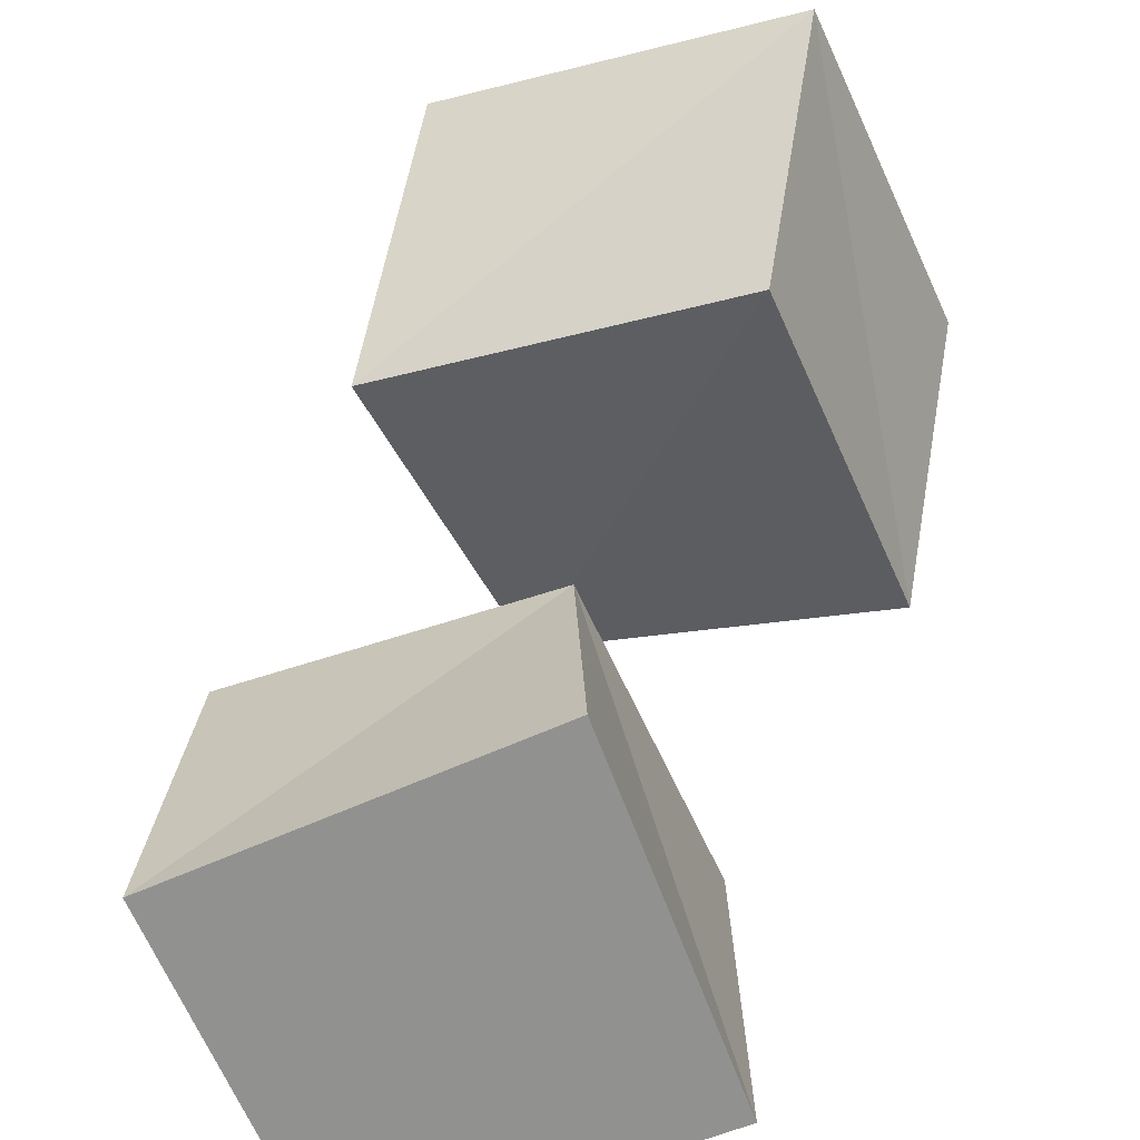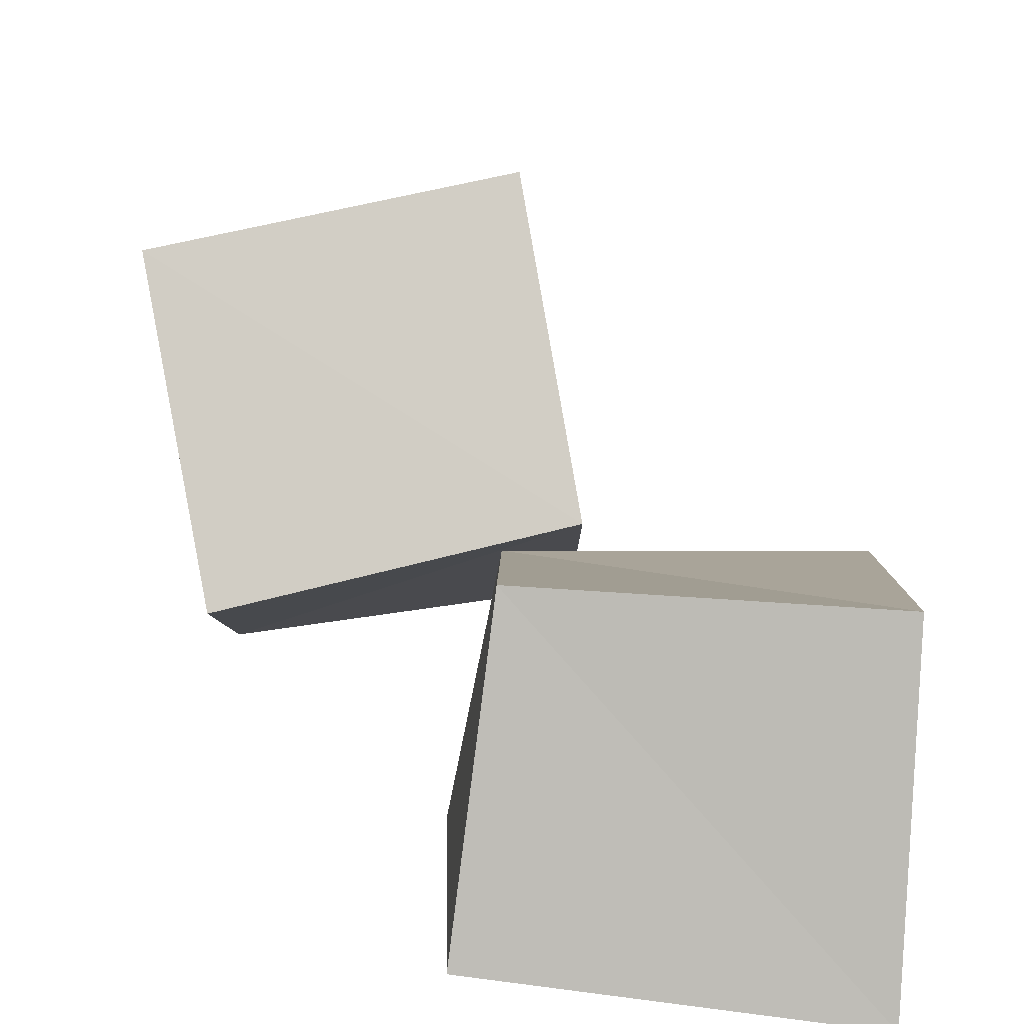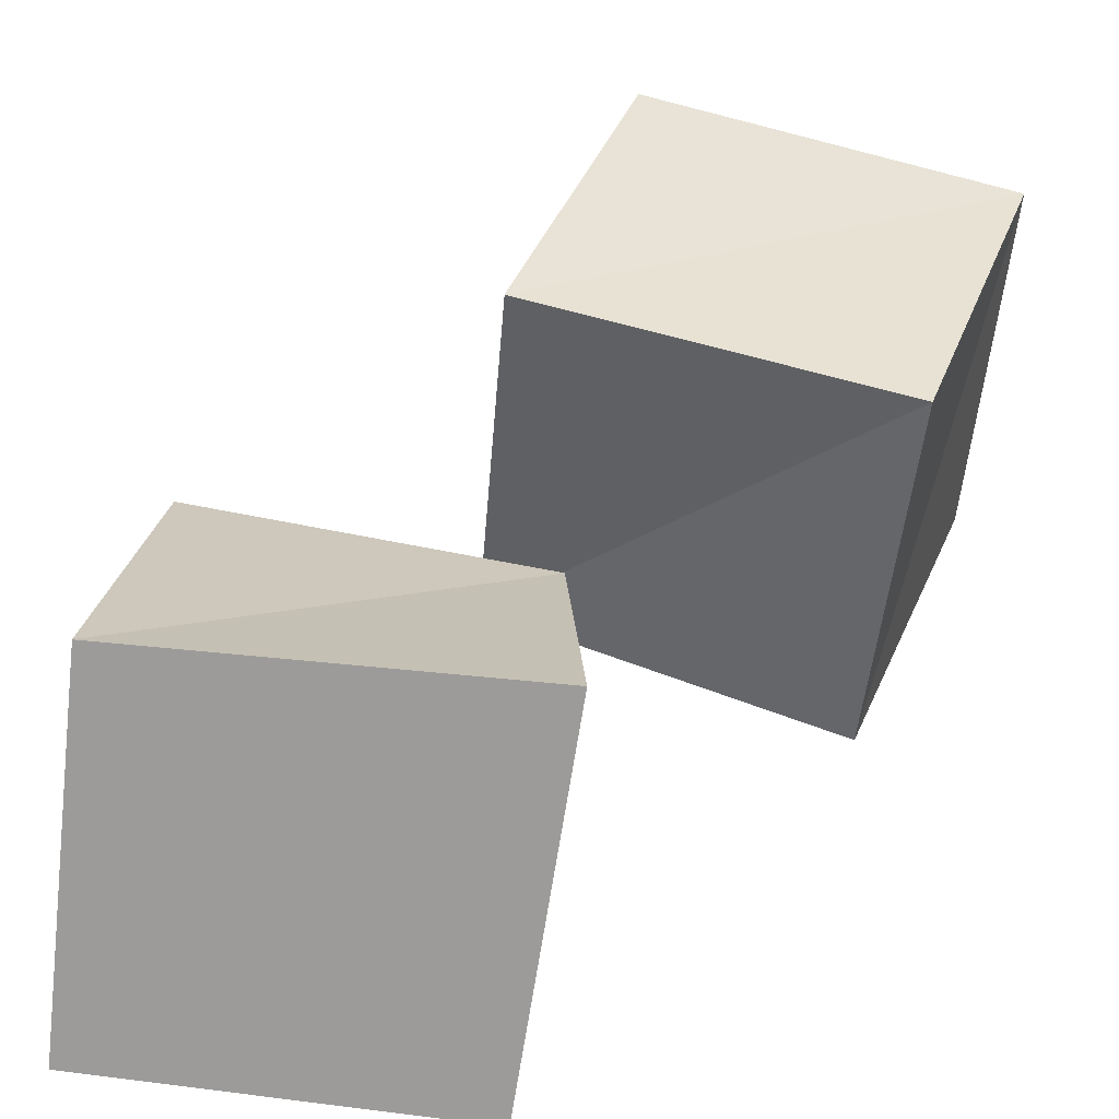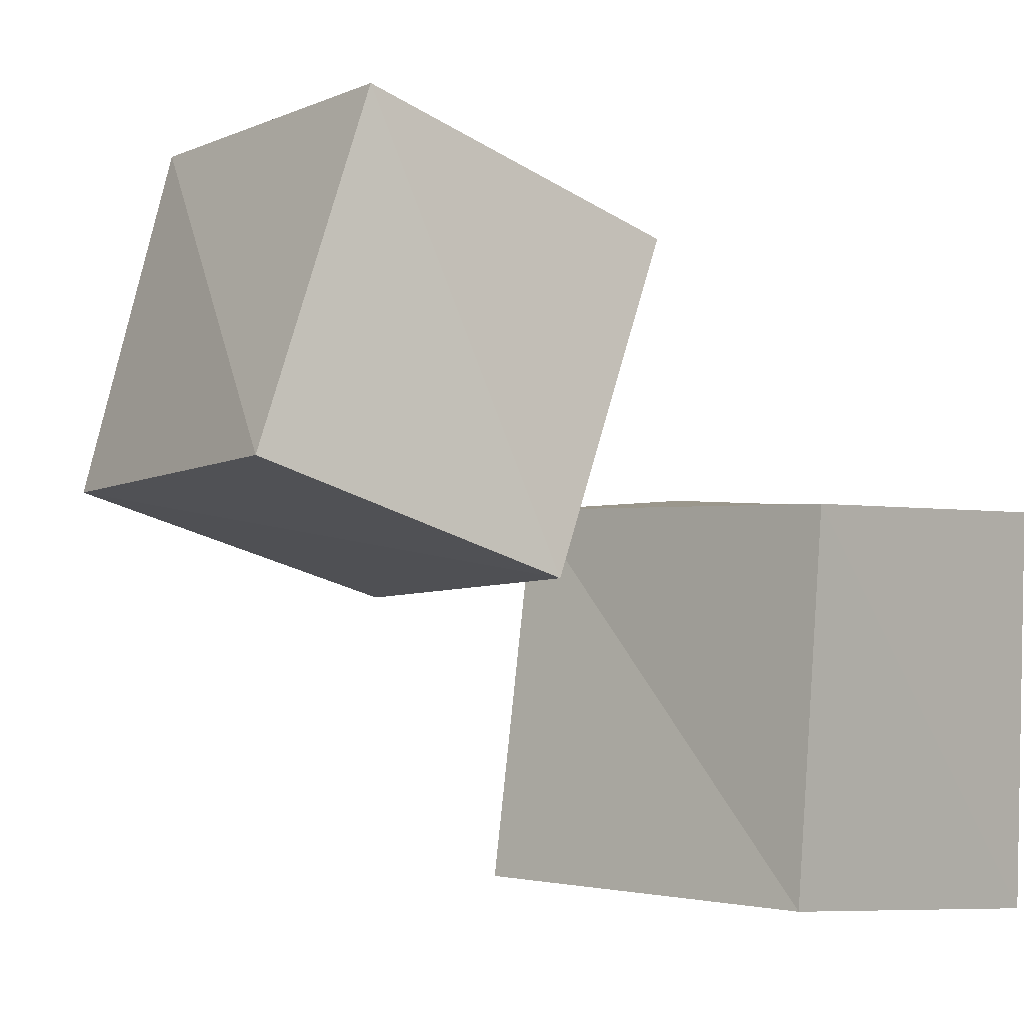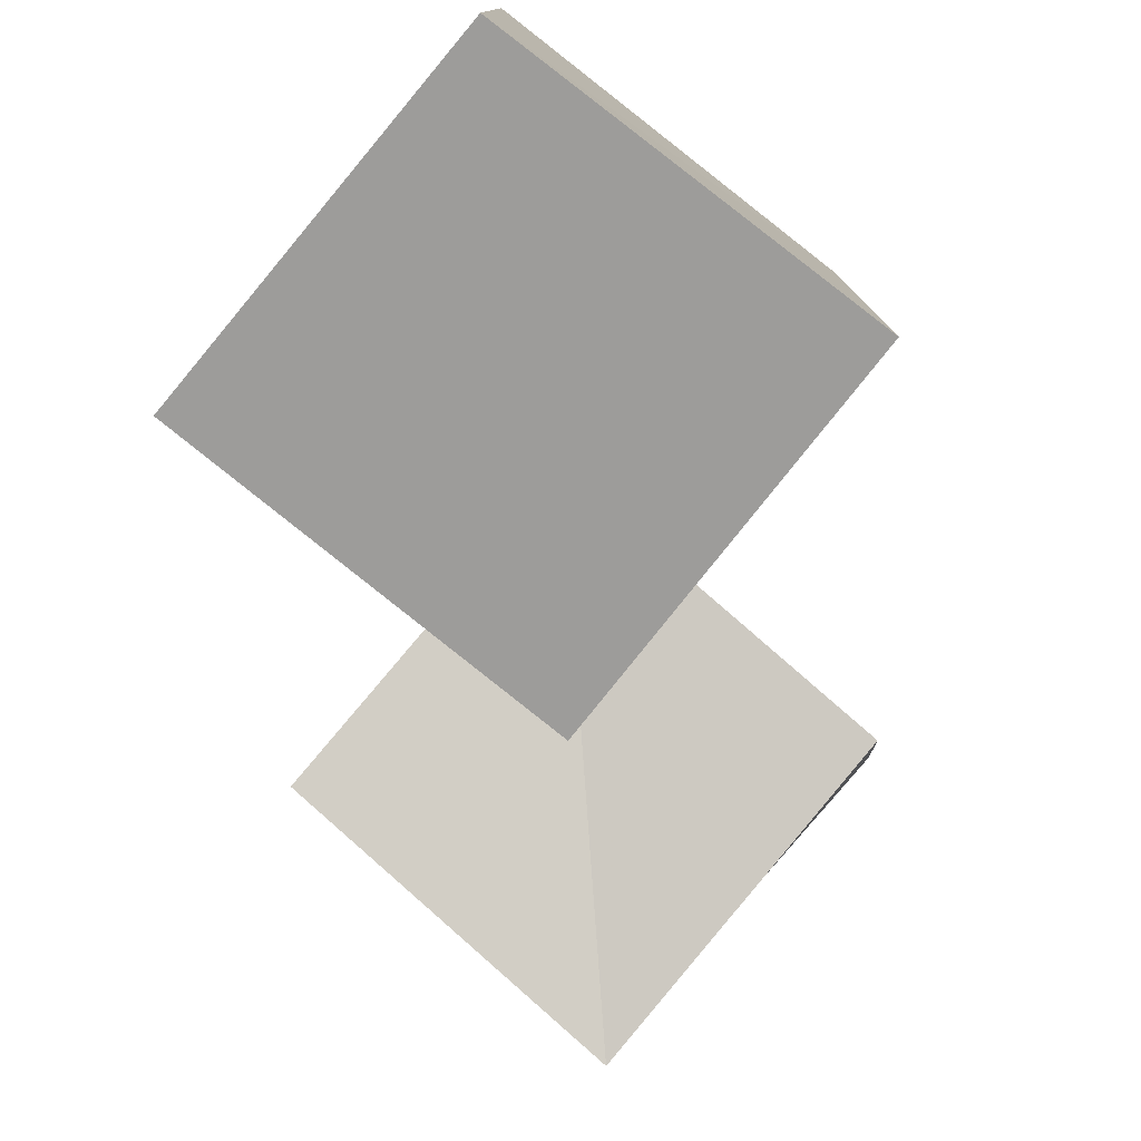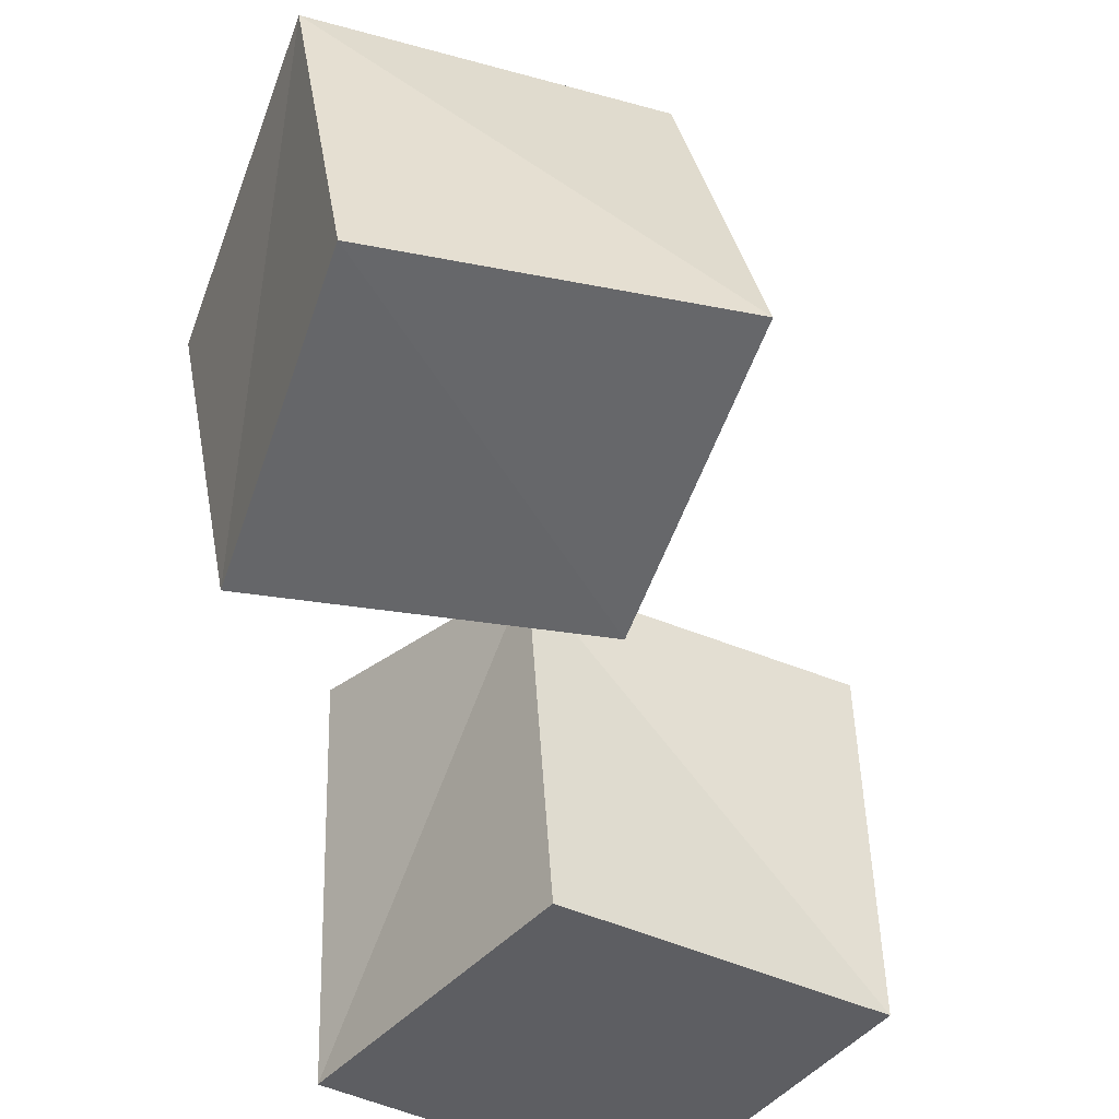
<metadata>
{"format":"obj","ext":"obj","renderer":"f3d","projection":"perspective","resolution":1024,"background":"white","views":[{"elev":-66.0,"azim":21.9,"up":"+Y"},{"elev":-78.3,"azim":171.9,"up":"+Z"},{"elev":-69.9,"azim":-7.6,"up":"+Y"},{"elev":-0.4,"azim":-142.9,"up":"+Z"},{"elev":-70.1,"azim":-129.0,"up":"+Y"},{"elev":-35.4,"azim":140.6,"up":"+Z"}]}
</metadata>
<code>
v 0.6226 0.9258 0.652
v 1.562 0.5656 0.5781
v 1.543 0.2629 1.534
v 0.578 0.5325 1.58
v 0.9122 1.789 0.962
v 1.876 1.449 0.8828
v 1.832 1.149 1.846
v 0.8624 1.416 1.917
v -0.2431 0.002279 -0.2498
v 0.8326 0.002506 -0.2618
v 0.861 0.001421 0.8664
v -0.2664 0.00246 0.827
v -0.1456 0.9964 -0.1493
v 0.8443 0.9204 -0.1517
v 0.8173 0.7849 0.8341
v -0.1666 0.9218 0.8434
f 1 5 6
f 1 6 2
f 1 8 5
f 3 1 2
f 3 2 7
f 4 1 3
f 4 3 7
f 4 7 8
f 4 8 1
f 5 7 6
f 5 8 7
f 7 2 6
f 9 13 14
f 9 14 10
f 9 16 13
f 11 9 10
f 11 10 15
f 12 9 11
f 12 11 15
f 12 15 16
f 12 16 9
f 13 15 14
f 13 16 15
f 15 10 14

</code>
